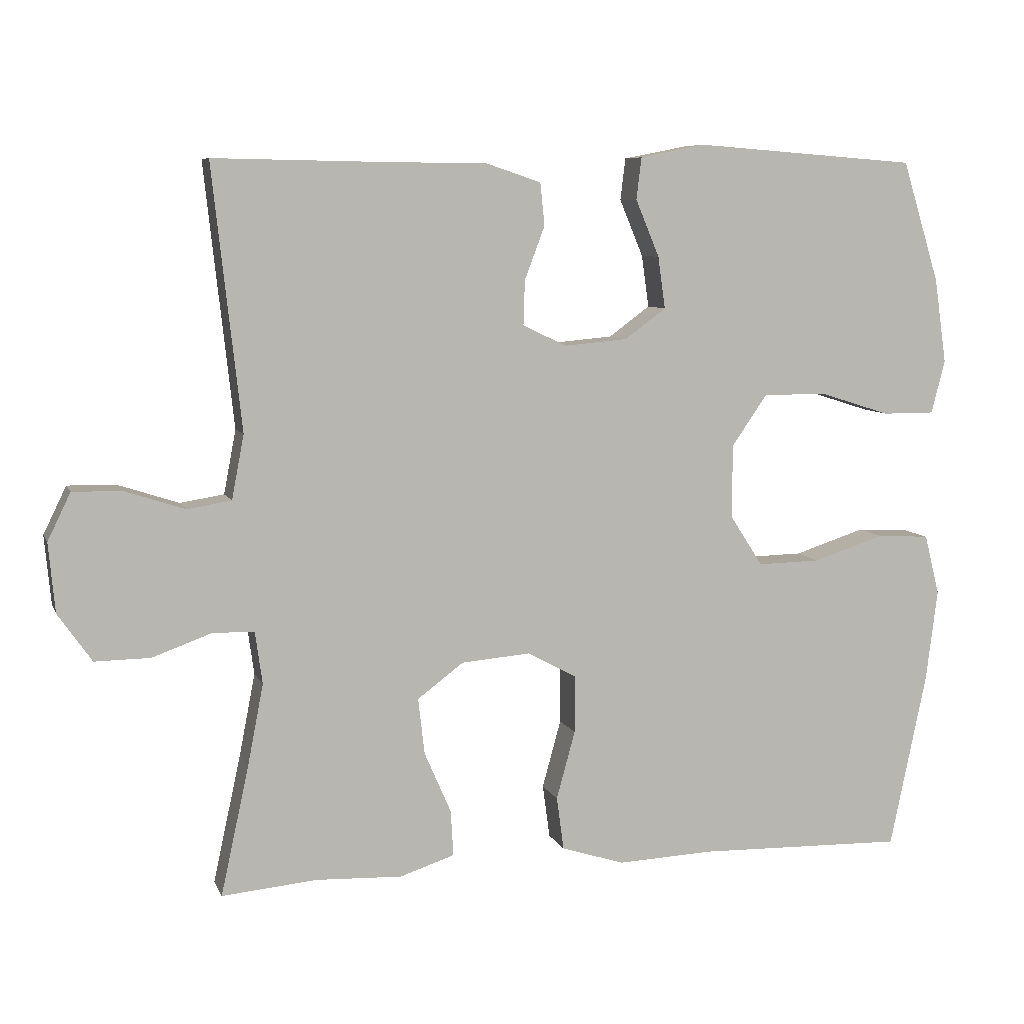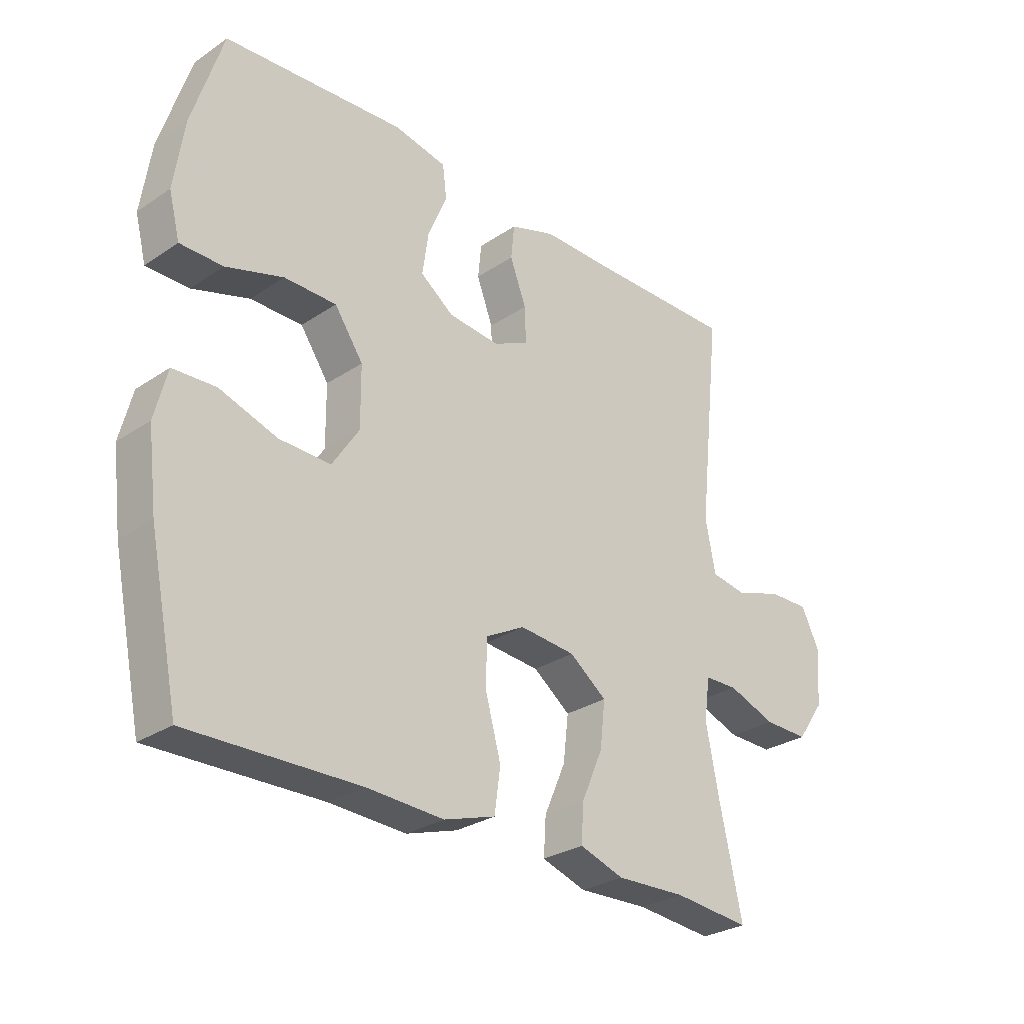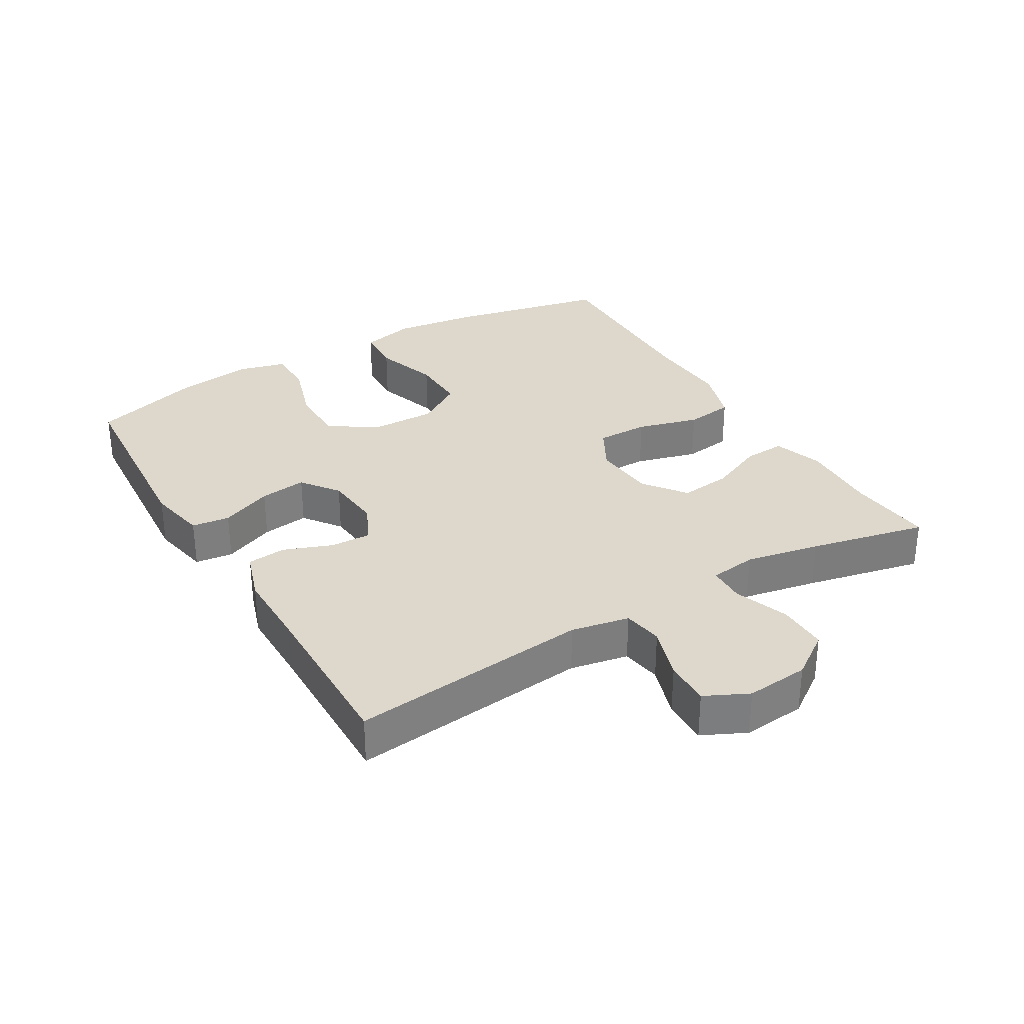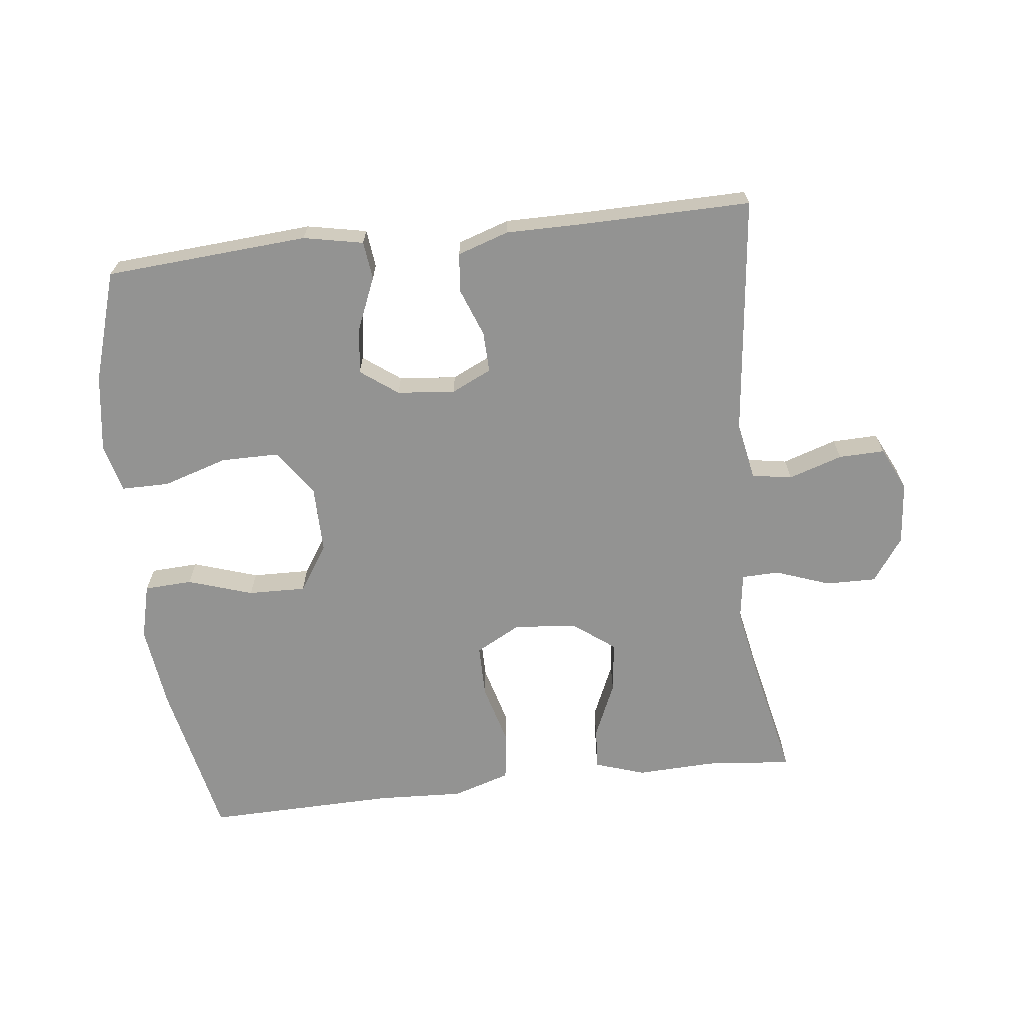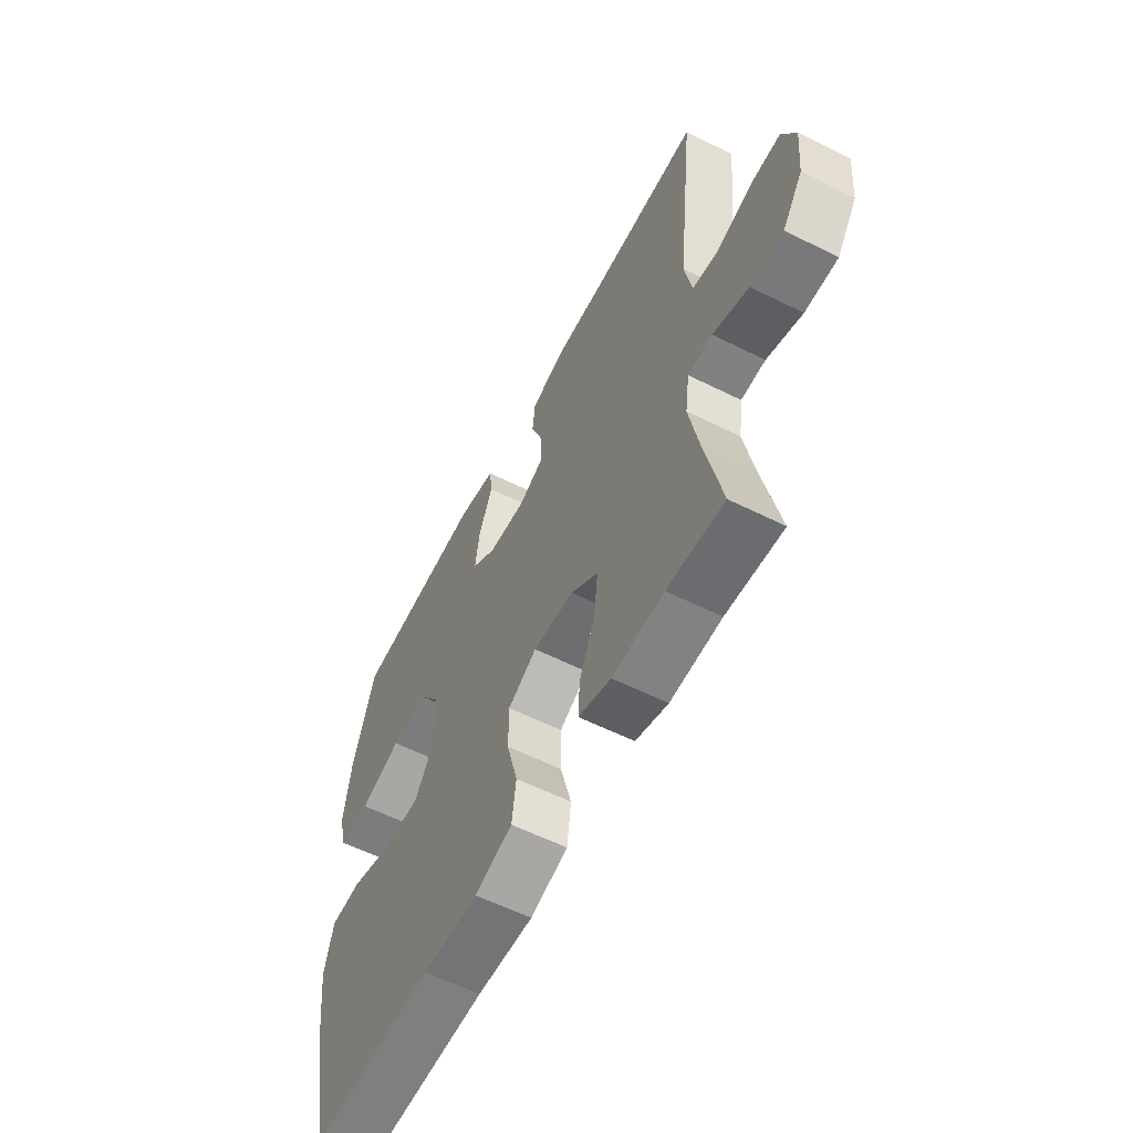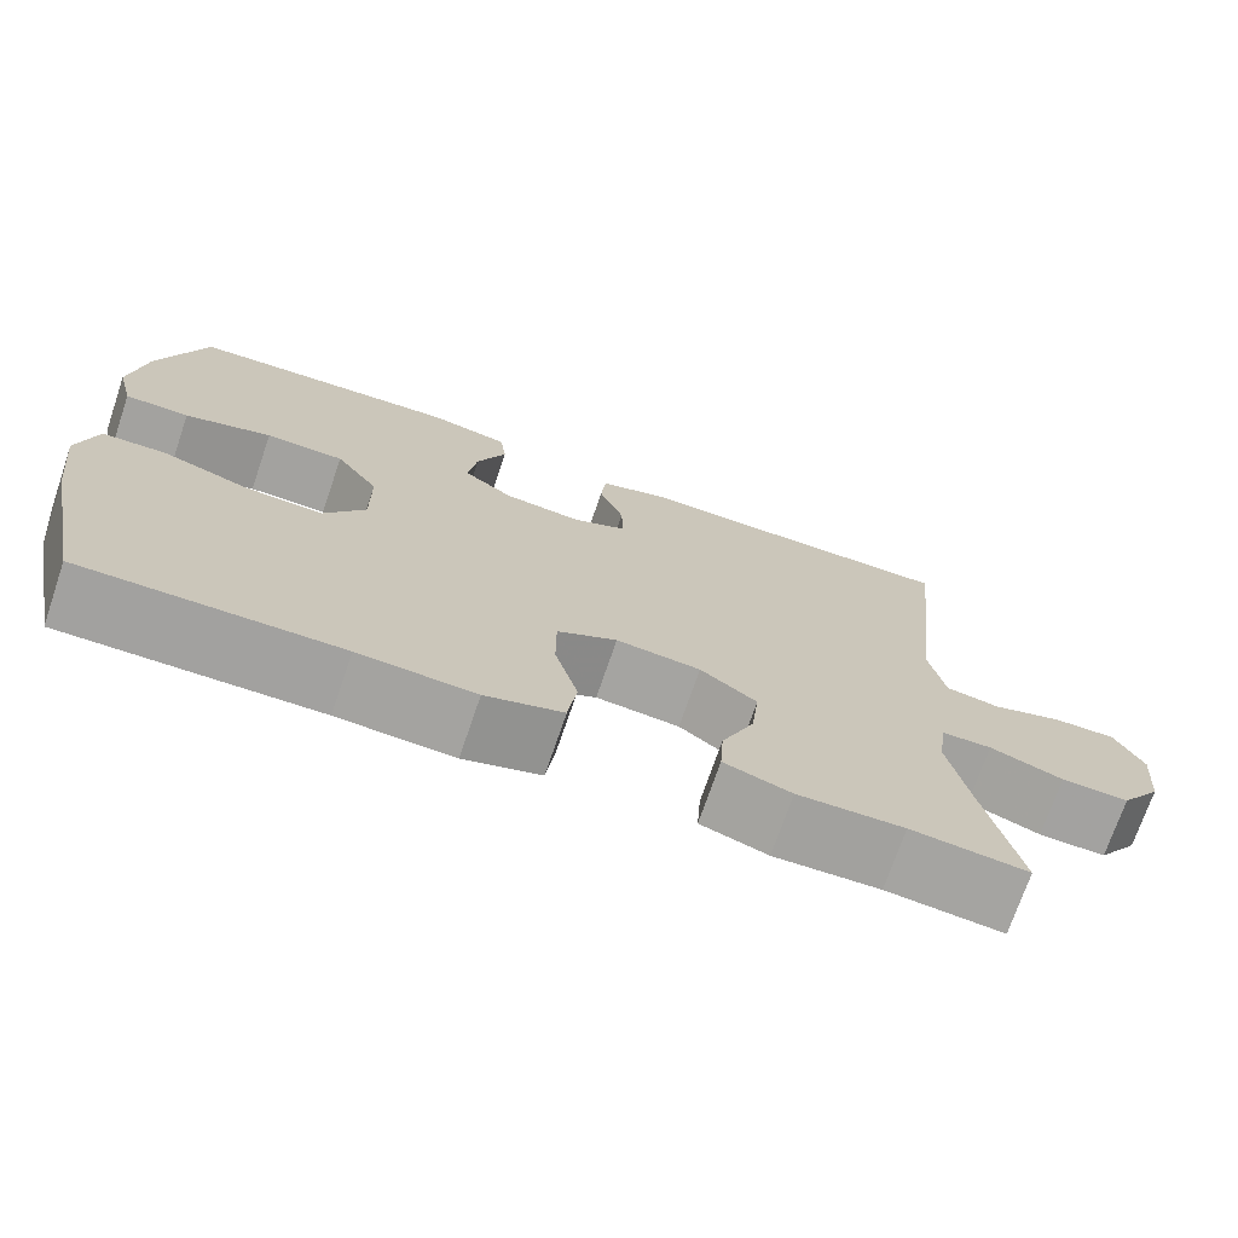
<metadata>
{"format":"obj","ext":"obj","renderer":"f3d","projection":"perspective","resolution":1024,"background":"white","views":[{"elev":7.5,"azim":164.2,"up":"+Z"},{"elev":-28.7,"azim":-45.0,"up":"+Z"},{"elev":31.4,"azim":59.4,"up":"+Y"},{"elev":-66.7,"azim":6.5,"up":"+Y"},{"elev":-58.6,"azim":62.7,"up":"+Z"},{"elev":-72.5,"azim":-18.9,"up":"+Z"}]}
</metadata>
<code>
v 0.5 0.07 -0.5
v 0.368 0.07 -0.488
v 0.248 0.07 -0.493
v 0.172 0.07 -0.468
v 0.176 0.07 -0.404
v 0.213 0.07 -0.319
v 0.222 0.07 -0.241
v 0.158 0.07 -0.193
v 0.062 0.07 -0.185
v -0.006 0.07 -0.222
v -0.006 0.07 -0.302
v 0.02 0.07 -0.397
v 0.01 0.07 -0.471
v -0.078 0.07 -0.499
v -0.21 0.07 -0.493
v -0.5 0.07 -0.5
v -0.551 0.07 -0.255
v -0.567 0.07 -0.127
v -0.546 0.07 -0.043
v -0.473 0.07 -0.039
v -0.374 0.07 -0.071
v -0.286 0.07 -0.073
v -0.24 0.07 -0.002
v -0.241 0.07 0.1
v -0.29 0.07 0.171
v -0.379 0.07 0.171
v -0.477 0.07 0.14
v -0.55 0.07 0.14
v -0.569 0.07 0.214
v -0.552 0.07 0.332
v -0.5 0.07 0.5
v -0.191 0.07 0.523
v -0.1 0.07 0.505
v -0.093 0.07 0.447
v -0.126 0.07 0.368
v -0.136 0.07 0.296
v -0.079 0.07 0.254
v 0.009 0.07 0.246
v 0.07 0.07 0.275
v 0.068 0.07 0.337
v 0.04 0.07 0.411
v 0.046 0.07 0.47
v 0.124 0.07 0.496
v 0.243 0.07 0.496
v 0.5 0.07 0.5
v 0.46 0.07 0.135
v 0.477 0.07 0.046
v 0.538 0.07 0.036
v 0.62 0.07 0.063
v 0.69 0.07 0.065
v 0.722 0.07 -0.001
v 0.713 0.07 -0.097
v 0.666 0.07 -0.164
v 0.589 0.07 -0.163
v 0.506 0.07 -0.133
v 0.449 0.07 -0.135
v 0.439 0.07 -0.207
v 0.461 0.07 -0.321
v 0.5 0 -0.5
v 0.368 0 -0.488
v 0.248 0 -0.493
v 0.172 0 -0.468
v 0.176 0 -0.404
v 0.213 0 -0.319
v 0.222 0 -0.241
v 0.158 0 -0.193
v 0.062 0 -0.185
v -0.006 0 -0.222
v -0.006 0 -0.302
v 0.02 0 -0.397
v 0.01 0 -0.471
v -0.078 0 -0.499
v -0.21 0 -0.493
v -0.5 0 -0.5
v -0.551 0 -0.255
v -0.567 0 -0.127
v -0.546 0 -0.043
v -0.473 0 -0.039
v -0.374 0 -0.071
v -0.286 0 -0.073
v -0.24 0 -0.002
v -0.241 0 0.1
v -0.29 0 0.171
v -0.379 0 0.171
v -0.477 0 0.14
v -0.55 0 0.14
v -0.569 0 0.214
v -0.552 0 0.332
v -0.5 0 0.5
v -0.191 0 0.523
v -0.1 0 0.505
v -0.093 0 0.447
v -0.126 0 0.368
v -0.136 0 0.296
v -0.079 0 0.254
v 0.009 0 0.246
v 0.07 0 0.275
v 0.068 0 0.337
v 0.04 0 0.411
v 0.046 0 0.47
v 0.124 0 0.496
v 0.243 0 0.496
v 0.5 0 0.5
v 0.46 0 0.135
v 0.477 0 0.046
v 0.538 0 0.036
v 0.62 0 0.063
v 0.69 0 0.065
v 0.722 0 -0.001
v 0.713 0 -0.097
v 0.666 0 -0.164
v 0.589 0 -0.163
v 0.506 0 -0.133
v 0.449 0 -0.135
v 0.439 0 -0.207
v 0.461 0 -0.321
f 52 53 54 55
f 52 55 56
f 51 52 56
f 48 49 50 51
f 47 48 51 56
f 46 47 56
f 44 45 46
f 44 46 56 57
f 40 41 42 43
f 39 40 43 44
f 32 33 34 35
f 32 35 36
f 31 32 36
f 30 31 36 37
f 26 27 28 29
f 25 26 29 30
f 18 19 20 21
f 18 21 22
f 15 16 17 18
f 15 18 22
f 14 15 22 23
f 11 12 13 14
f 10 11 14 23
f 3 4 5 6
f 2 3 6 7
f 58 1 2 7
f 39 44 57 58
f 38 39 58 7
f 37 38 7 8
f 25 30 37
f 24 25 37 8
f 9 10 23 24
f 8 9 24
f 113 112 111 110
f 114 113 110
f 114 110 109
f 109 108 107 106
f 114 109 106 105
f 114 105 104
f 104 103 102
f 115 114 104 102
f 101 100 99 98
f 102 101 98 97
f 93 92 91 90
f 94 93 90
f 94 90 89
f 95 94 89 88
f 87 86 85 84
f 88 87 84 83
f 79 78 77 76
f 80 79 76
f 76 75 74 73
f 80 76 73
f 81 80 73 72
f 72 71 70 69
f 81 72 69 68
f 64 63 62 61
f 65 64 61 60
f 65 60 59 116
f 116 115 102 97
f 65 116 97 96
f 66 65 96 95
f 95 88 83
f 66 95 83 82
f 82 81 68 67
f 82 67 66
f 1 59 60 2
f 2 60 61 3
f 3 61 62 4
f 4 62 63 5
f 5 63 64 6
f 6 64 65 7
f 7 65 66 8
f 8 66 67 9
f 9 67 68 10
f 10 68 69 11
f 11 69 70 12
f 12 70 71 13
f 13 71 72 14
f 14 72 73 15
f 15 73 74 16
f 16 74 75 17
f 17 75 76 18
f 18 76 77 19
f 19 77 78 20
f 20 78 79 21
f 21 79 80 22
f 22 80 81 23
f 23 81 82 24
f 24 82 83 25
f 25 83 84 26
f 26 84 85 27
f 27 85 86 28
f 28 86 87 29
f 29 87 88 30
f 30 88 89 31
f 31 89 90 32
f 32 90 91 33
f 33 91 92 34
f 34 92 93 35
f 35 93 94 36
f 36 94 95 37
f 37 95 96 38
f 38 96 97 39
f 39 97 98 40
f 40 98 99 41
f 41 99 100 42
f 42 100 101 43
f 43 101 102 44
f 44 102 103 45
f 45 103 104 46
f 46 104 105 47
f 47 105 106 48
f 48 106 107 49
f 49 107 108 50
f 50 108 109 51
f 51 109 110 52
f 52 110 111 53
f 53 111 112 54
f 54 112 113 55
f 55 113 114 56
f 56 114 115 57
f 57 115 116 58
f 58 116 59 1

</code>
